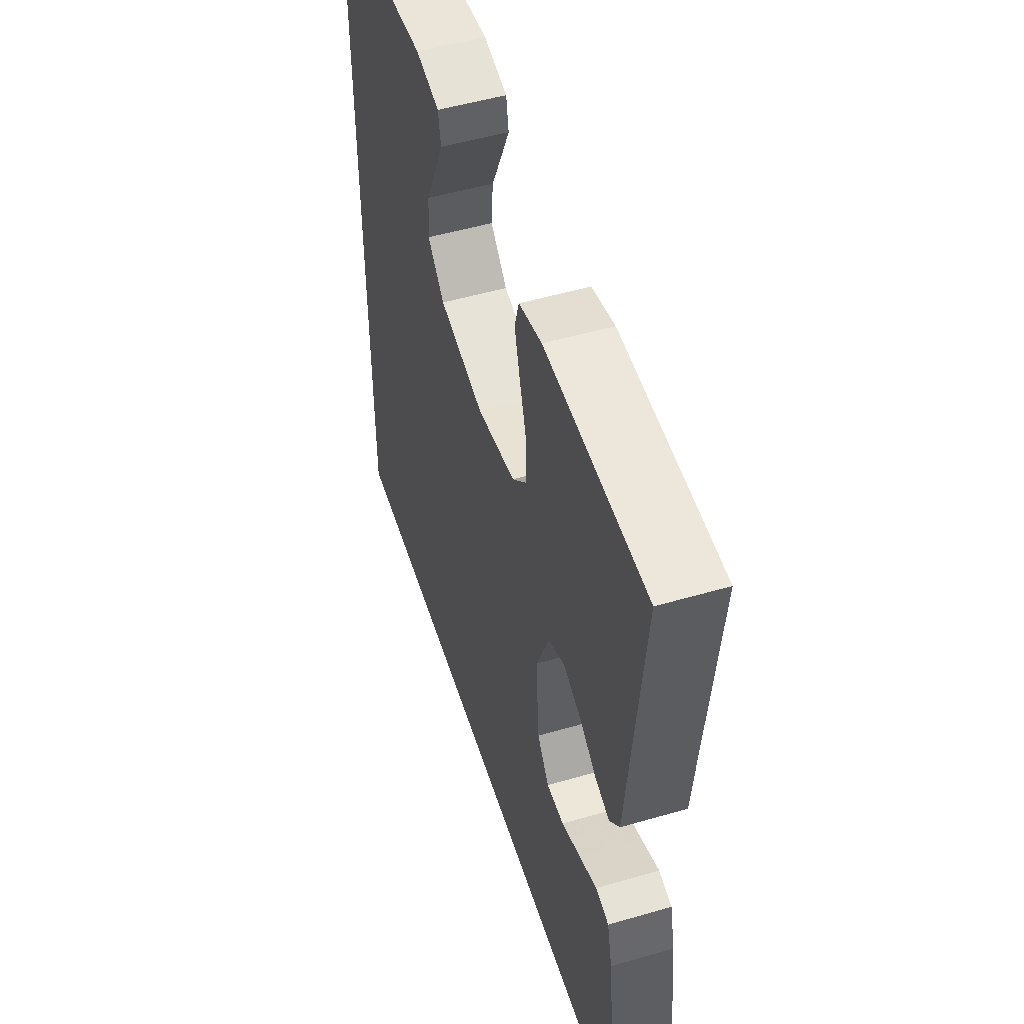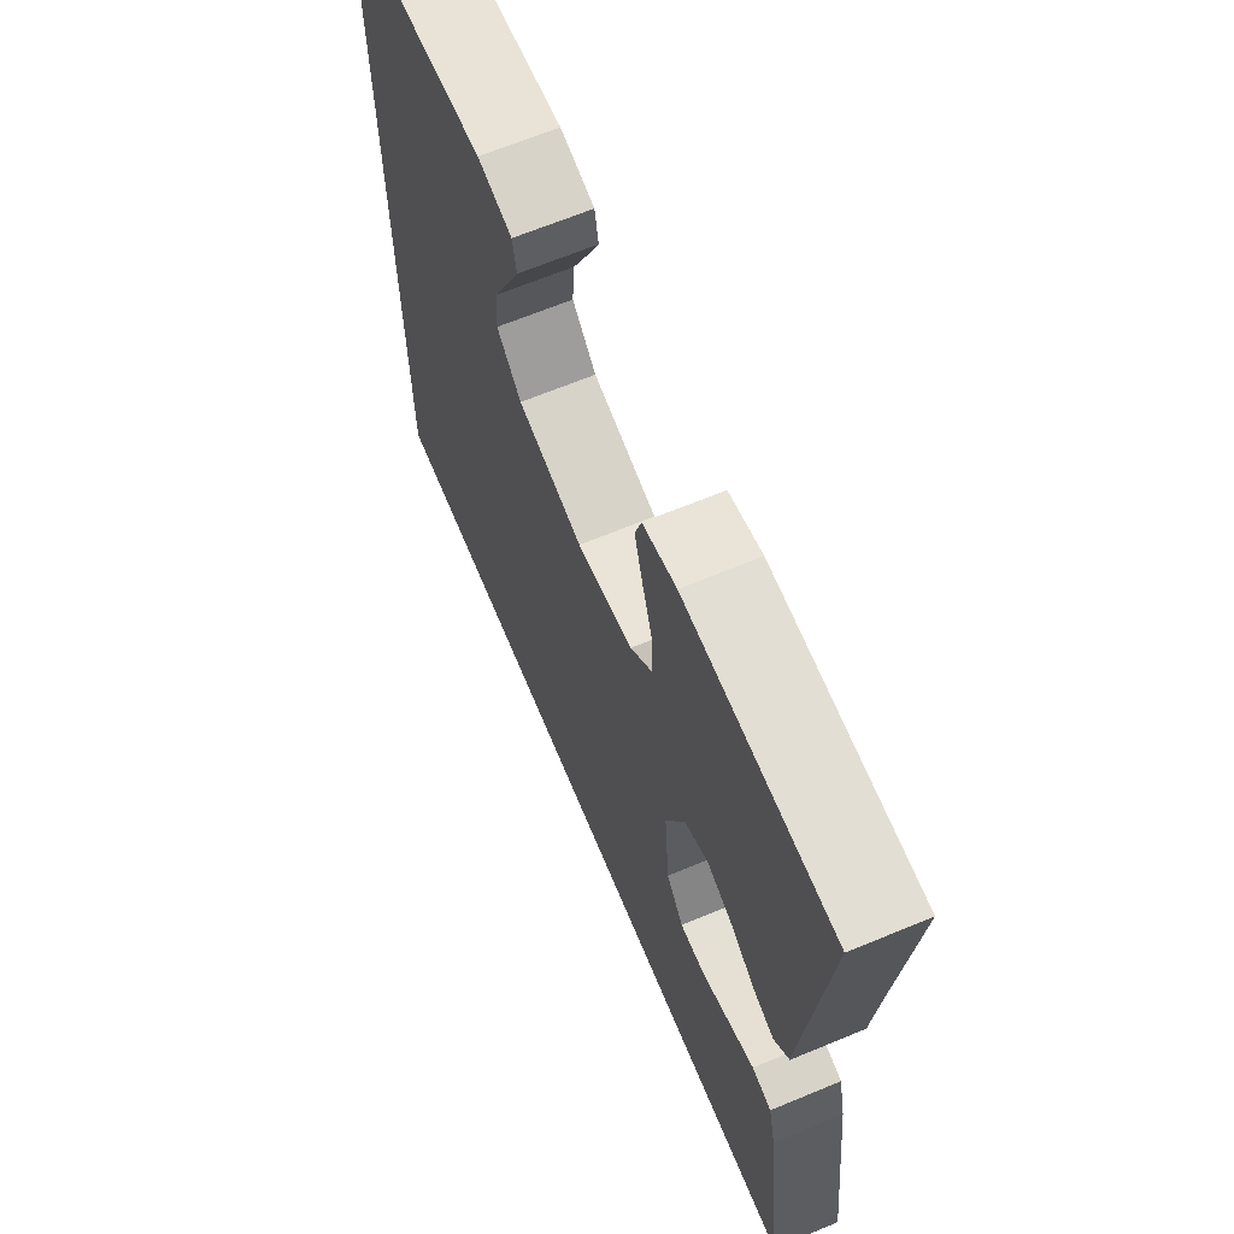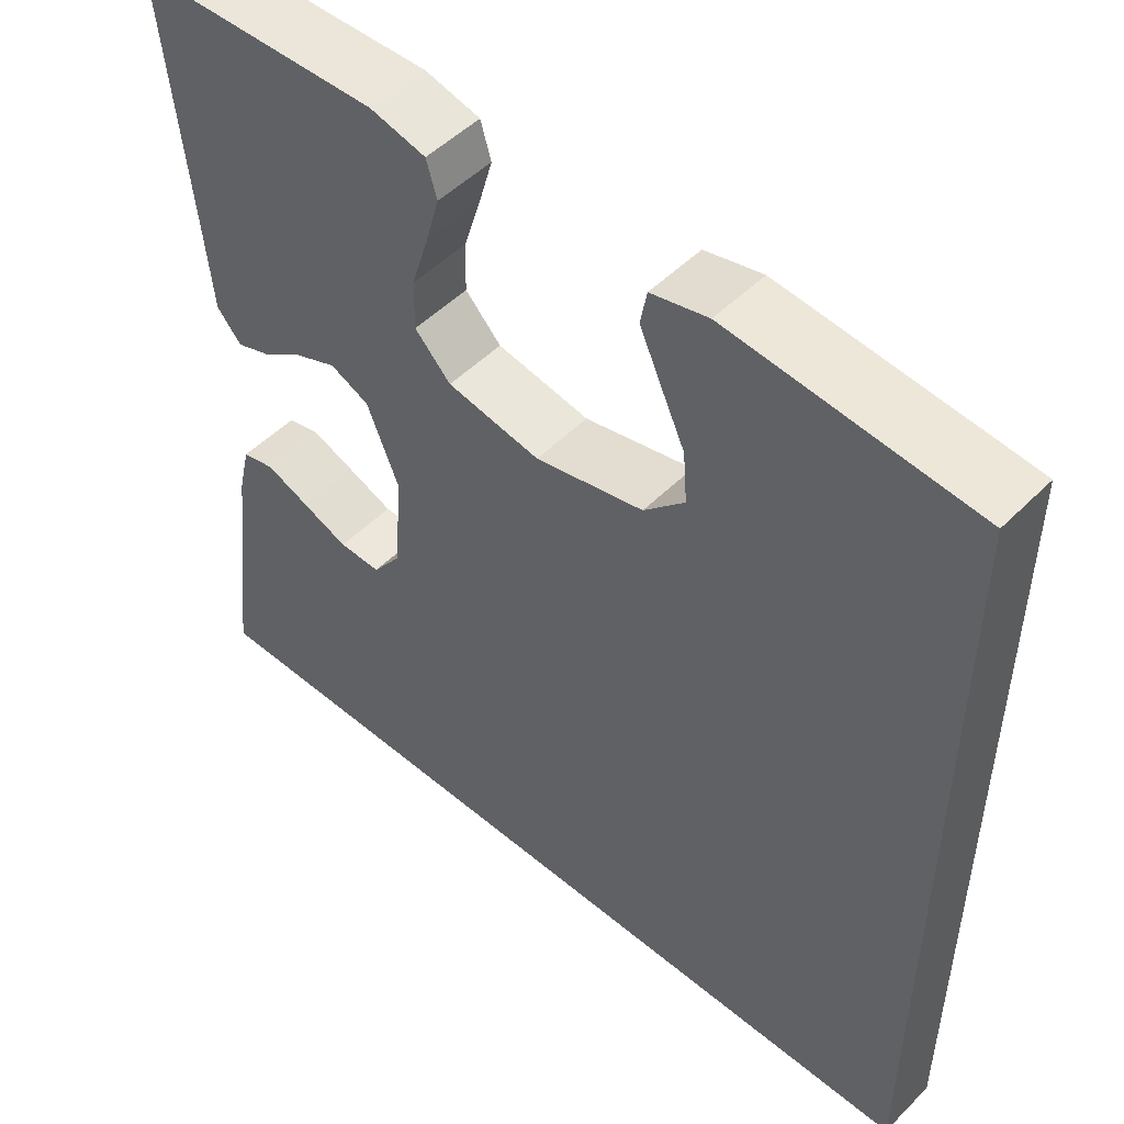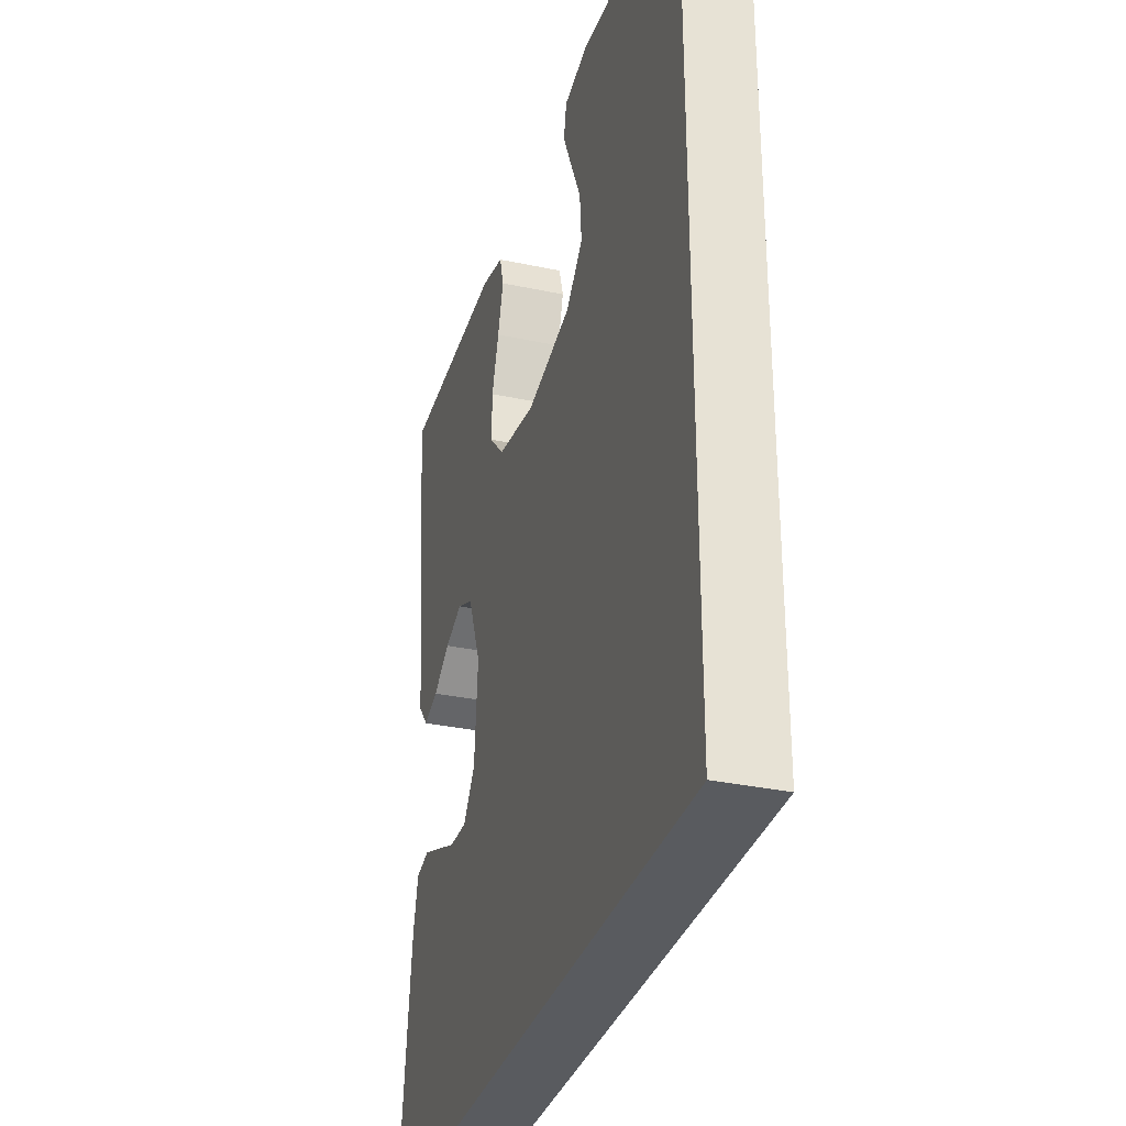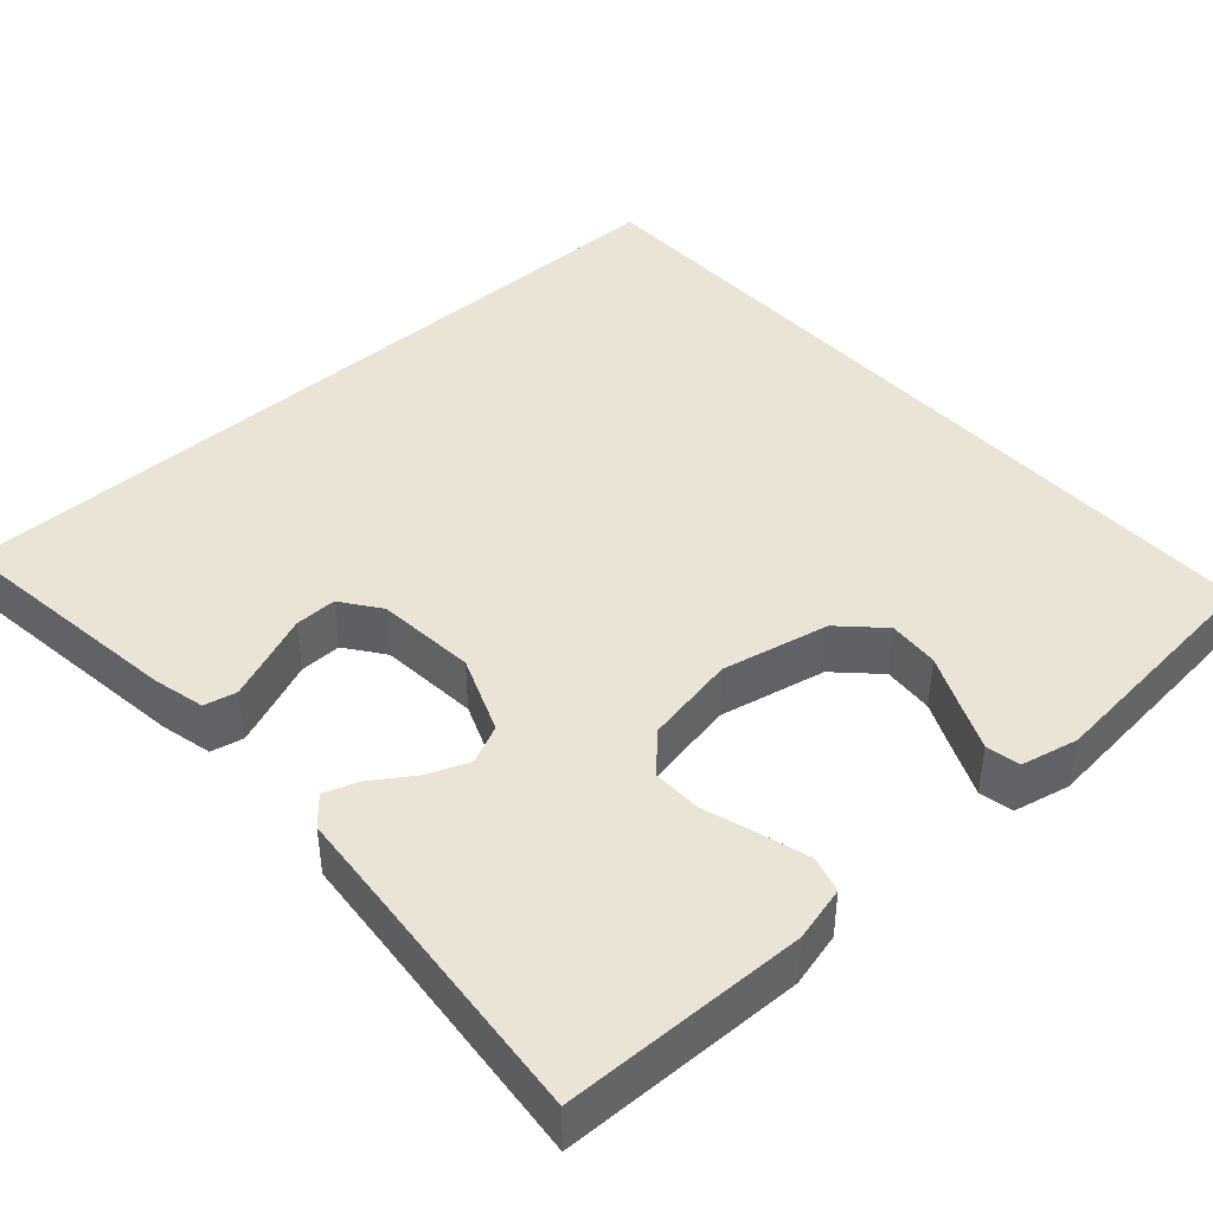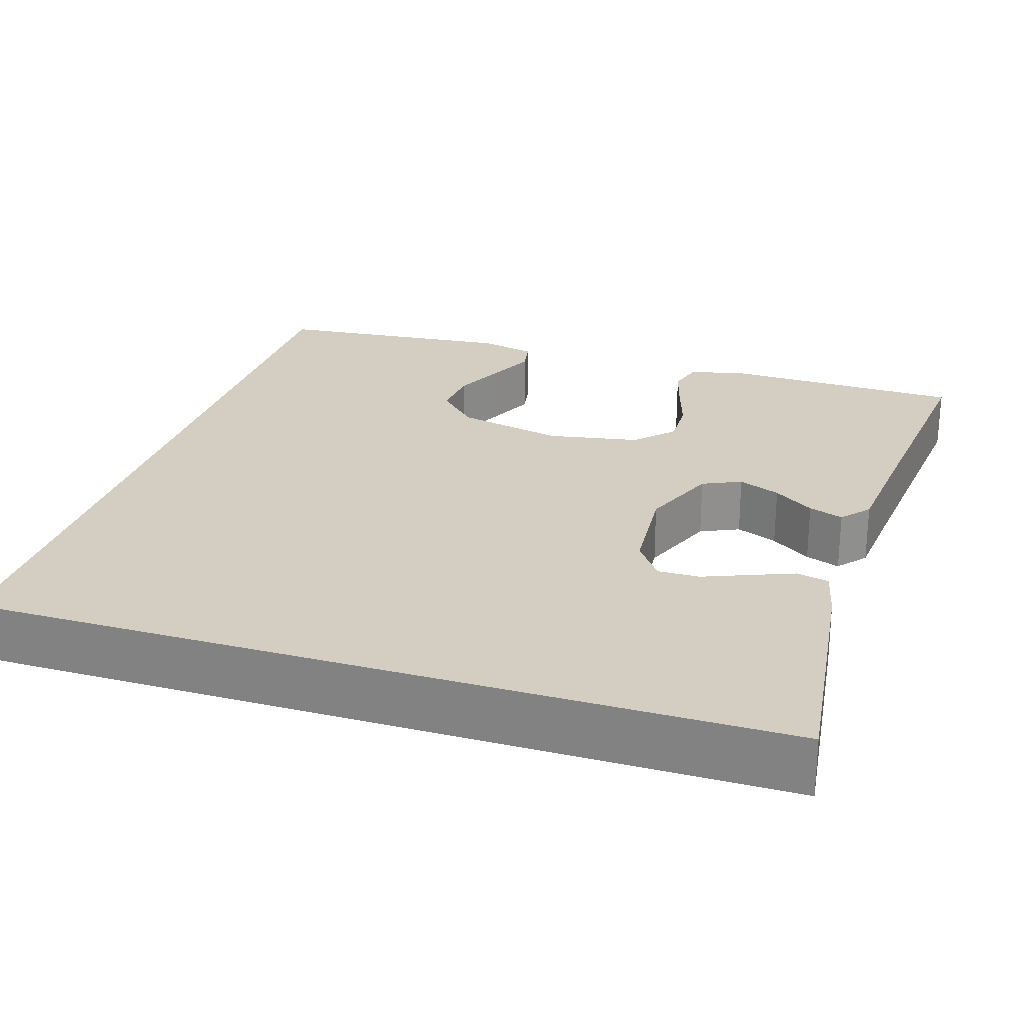
<metadata>
{"format":"obj","ext":"obj","renderer":"f3d","projection":"perspective","resolution":1024,"background":"white","views":[{"elev":51.8,"azim":-107.5,"up":"+Z"},{"elev":66.2,"azim":-112.6,"up":"+Z"},{"elev":50.2,"azim":42.6,"up":"+Z"},{"elev":-32.6,"azim":73.5,"up":"+Z"},{"elev":42.7,"azim":-42.1,"up":"+Y"},{"elev":25.1,"azim":-162.4,"up":"+Y"}]}
</metadata>
<code>
v -0.5 0.07 0.5
v -0.2 0.07 0.507
v -0.132 0.07 0.49
v -0.119 0.07 0.446
v -0.136 0.07 0.386
v -0.157 0.07 0.319
v -0.158 0.07 0.258
v -0.114 0.07 0.212
v 0 0.07 0.191
v 0.133 0.07 0.22
v 0.183 0.07 0.27
v 0.178 0.07 0.333
v 0.148 0.07 0.398
v 0.122 0.07 0.456
v 0.13 0.07 0.498
v 0.2 0.07 0.514
v 0.5 0.07 0.485
v 0.5 0.07 -0.5
v -0.496 0.07 -0.5
v -0.459 0.07 -0.2
v -0.444 0.07 -0.136
v -0.404 0.07 -0.127
v -0.351 0.07 -0.148
v -0.294 0.07 -0.171
v -0.242 0.07 -0.172
v -0.207 0.07 -0.124
v -0.197 0.07 0
v -0.236 0.07 0.096
v -0.284 0.07 0.118
v -0.336 0.07 0.097
v -0.386 0.07 0.063
v -0.429 0.07 0.048
v -0.459 0.07 0.083
v -0.47 0.07 0.2
v -0.5 0 0.5
v -0.2 0 0.507
v -0.132 0 0.49
v -0.119 0 0.446
v -0.136 0 0.386
v -0.157 0 0.319
v -0.158 0 0.258
v -0.114 0 0.212
v 0 0 0.191
v 0.133 0 0.22
v 0.183 0 0.27
v 0.178 0 0.333
v 0.148 0 0.398
v 0.122 0 0.456
v 0.13 0 0.498
v 0.2 0 0.514
v 0.5 0 0.485
v 0.5 0 -0.5
v -0.496 0 -0.5
v -0.459 0 -0.2
v -0.444 0 -0.136
v -0.404 0 -0.127
v -0.351 0 -0.148
v -0.294 0 -0.171
v -0.242 0 -0.172
v -0.207 0 -0.124
v -0.197 0 0
v -0.236 0 0.096
v -0.284 0 0.118
v -0.336 0 0.097
v -0.386 0 0.063
v -0.429 0 0.048
v -0.459 0 0.083
v -0.47 0 0.2
f 31 32 33 34
f 30 31 34 1
f 29 30 1 2
f 28 29 2 3
f 21 22 23 24
f 19 20 21 24
f 19 24 25
f 18 19 25
f 17 18 25 26
f 12 13 14 15
f 12 15 16 17
f 3 4 5 6
f 28 3 6
f 27 28 6 7
f 11 12 17
f 10 11 17 26
f 9 10 26 27
f 27 7 8
f 8 9 27
f 68 67 66 65
f 35 68 65 64
f 36 35 64 63
f 37 36 63 62
f 58 57 56 55
f 58 55 54 53
f 59 58 53
f 59 53 52
f 60 59 52 51
f 49 48 47 46
f 51 50 49 46
f 40 39 38 37
f 40 37 62
f 41 40 62 61
f 51 46 45
f 60 51 45 44
f 61 60 44 43
f 42 41 61
f 61 43 42
f 1 35 36 2
f 2 36 37 3
f 3 37 38 4
f 4 38 39 5
f 5 39 40 6
f 6 40 41 7
f 7 41 42 8
f 8 42 43 9
f 9 43 44 10
f 10 44 45 11
f 11 45 46 12
f 12 46 47 13
f 13 47 48 14
f 14 48 49 15
f 15 49 50 16
f 16 50 51 17
f 17 51 52 18
f 18 52 53 19
f 19 53 54 20
f 20 54 55 21
f 21 55 56 22
f 22 56 57 23
f 23 57 58 24
f 24 58 59 25
f 25 59 60 26
f 26 60 61 27
f 27 61 62 28
f 28 62 63 29
f 29 63 64 30
f 30 64 65 31
f 31 65 66 32
f 32 66 67 33
f 33 67 68 34
f 34 68 35 1

</code>
